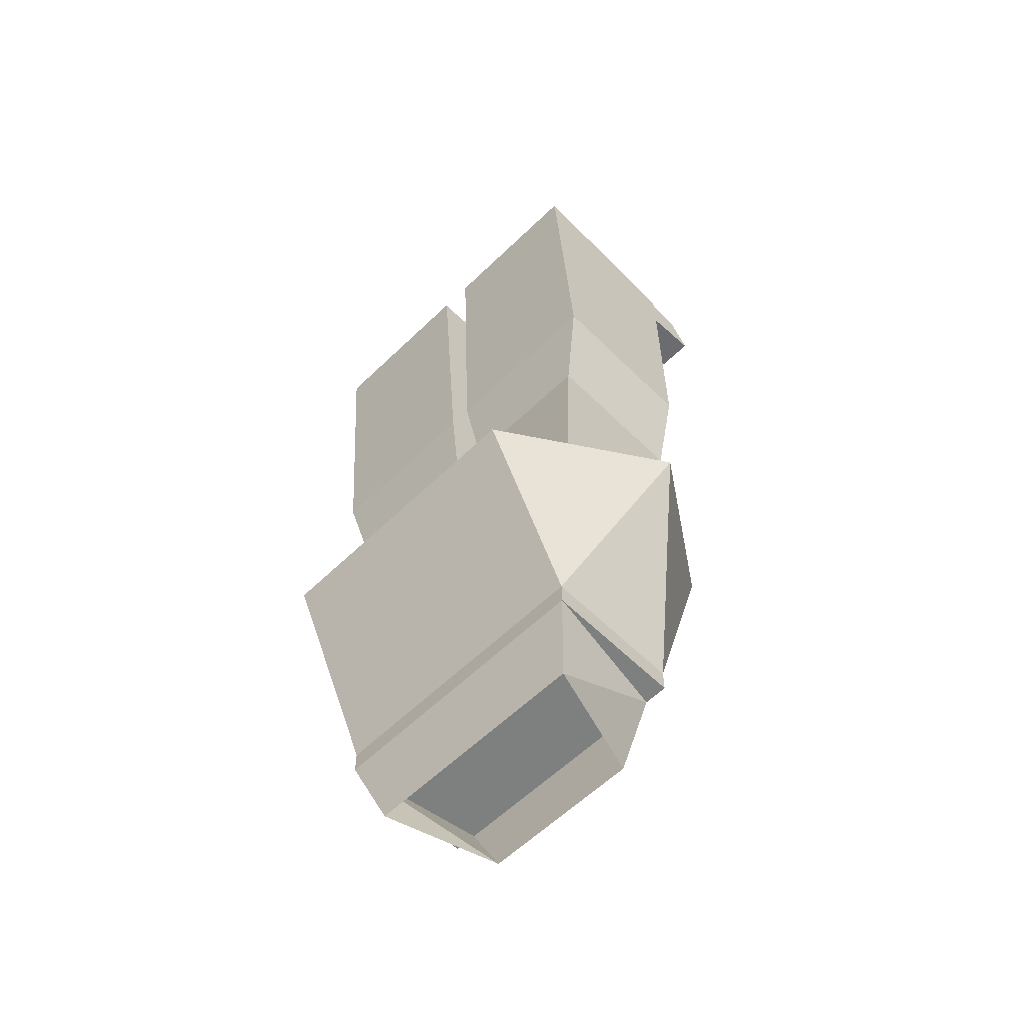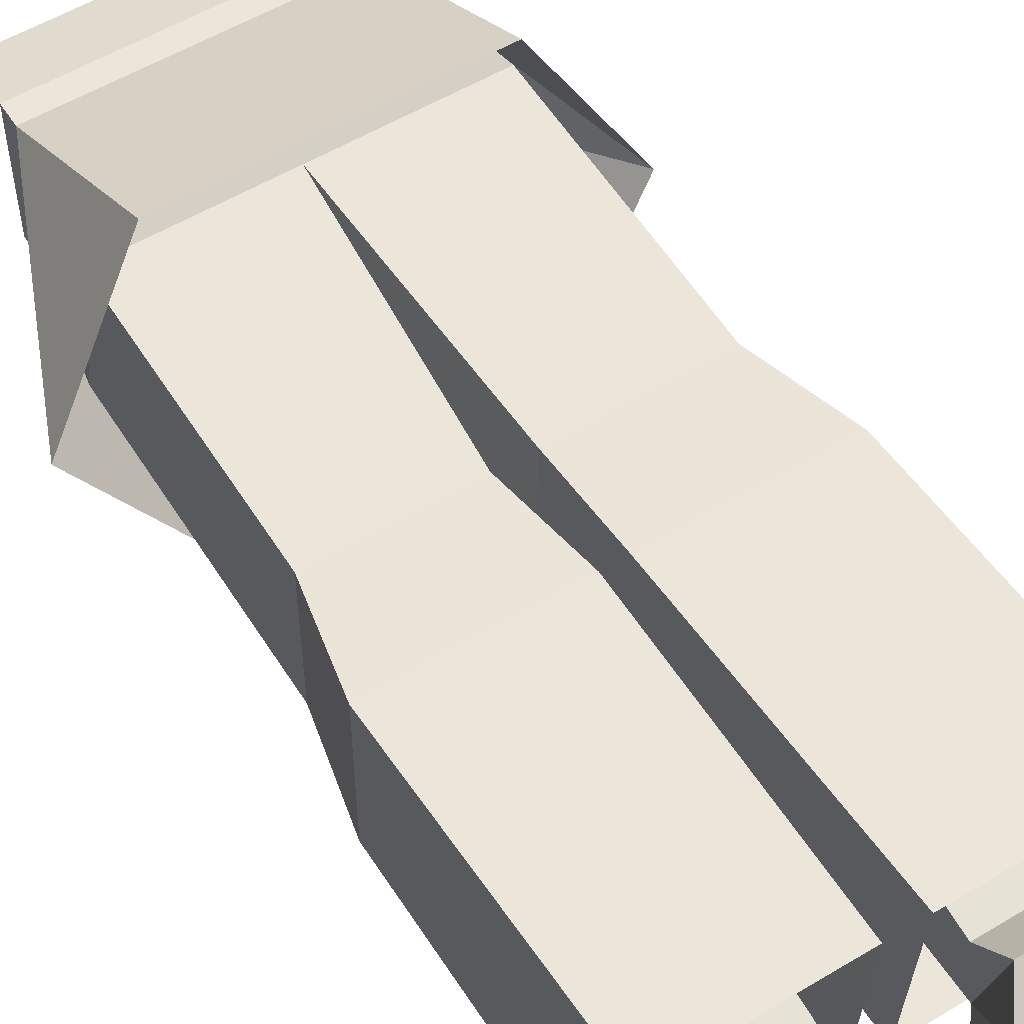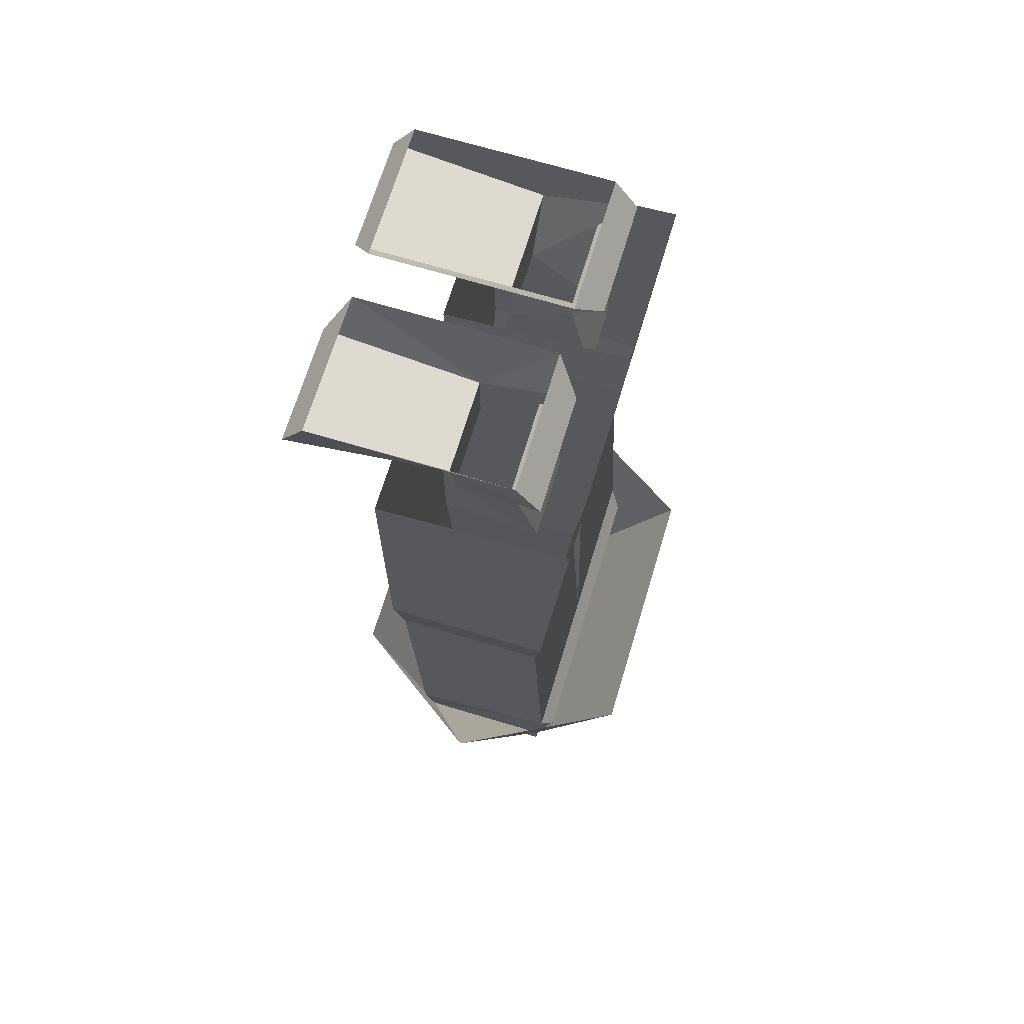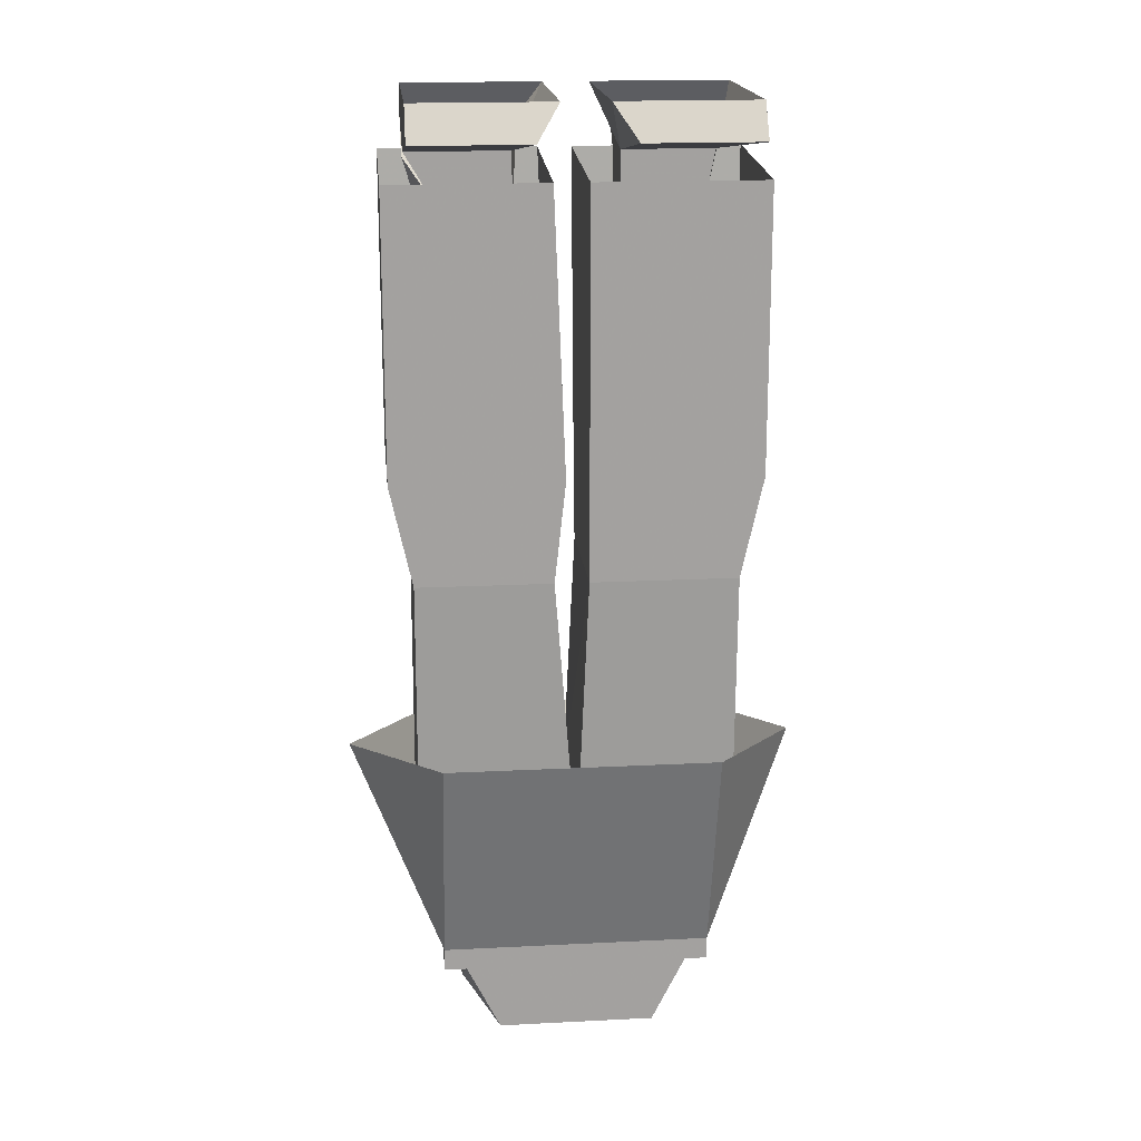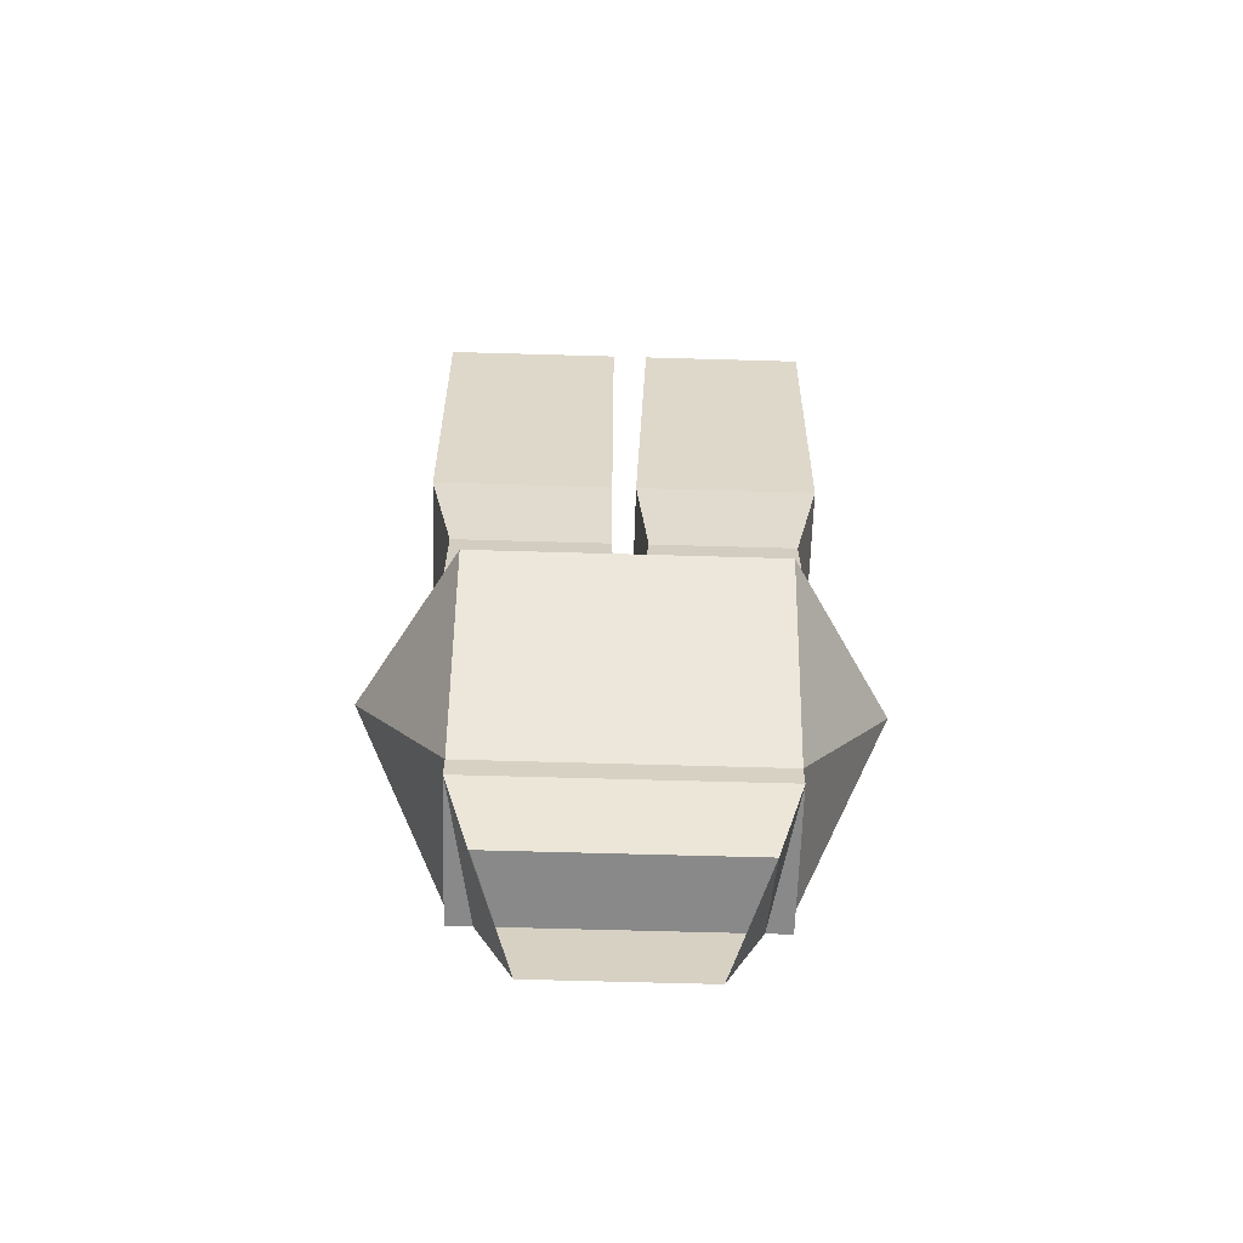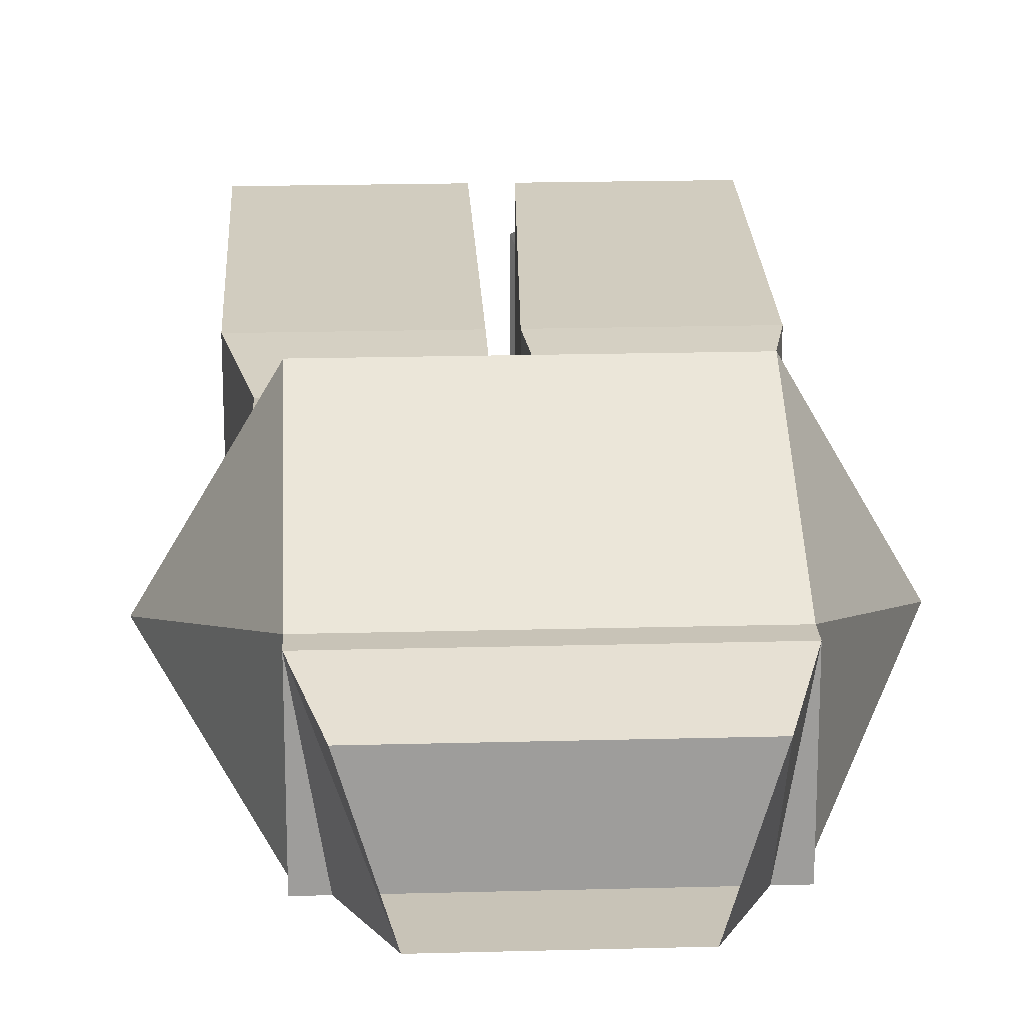
<metadata>
{"format":"obj","ext":"obj","renderer":"f3d","projection":"perspective","resolution":1024,"background":"white","views":[{"elev":-59.6,"azim":44.7,"up":"+Y"},{"elev":55.2,"azim":147.7,"up":"+Z"},{"elev":68.6,"azim":-73.2,"up":"+Y"},{"elev":18.1,"azim":174.4,"up":"+Y"},{"elev":-63.2,"azim":-1.7,"up":"+Y"},{"elev":19.6,"azim":-2.9,"up":"+Z"}]}
</metadata>
<code>
o npc/gnome_woman/0
v 12 -74 -6
v -12 -74 -6
v -12 -54 -12
v 12 -54 -12
v 20 -56 0
v 12 -74 6
v 12 -76 -6
v 0 -64 -6
v 14 -64 -6
v 13 -64 8
v -12 -74 6
v 12 -76 6
v -12 -76 6
v -12 -76 -6
v -20 -56 0
v 12 -58 14
v -12 -58 14
v -10 -82 4
v 10 -82 4
v 10 -76 -6
v 7 -82 -6
v -10 -76 -6
v -7 -82 -6
v 14 -1 6
v 14 -4 3
v 11 -8 -2
v 14 -3 -2
v 14 2 4
v 4 -1 6
v 5 -4 3
v 11 -14 5
v 14 2 -13
v 14 -1 -15
v 4 -1 -15
v 2 2 -13
v 5 -3 -2
v 2 2 4
v 5 -8 -2
v 5 -13 -3
v 5 -14 5
v 11 -13 -3
v -11 -8 -2
v -12 -4 3
v -14 -1 6
v -12 -3 -2
v -4 -8 -2
v -4 -13 -3
v -11 -13 -3
v -11 -14 5
v -14 2 4
v -14 2 -13
v -4 -1 6
v -2 2 4
v -4 -3 -2
v -2 2 -13
v -4 -1 -15
v -14 -1 -15
v -4 -4 3
v -4 -14 5
v -13 -64 8
v -14 -64 -6
v -1 -39 -7
v 0 -62 7
v 2 -39 6
v 2 -39 -7
v 14 -39 -7
v 14 -62 7
v -14 -62 7
v -14 -39 6
v -14 -39 -7
v -1 -30 -7
v -1 -39 6
v 16 -30 7
v 16 -4 9
v 2 -4 9
v 1 -30 7
v 14 -39 6
v 16 -30 -7
v 16 -5 -7
v 1 -30 -7
v 2 -5 -7
v -1 -30 7
v -1 -4 9
v -16 -4 9
v -16 -30 7
v -1 -5 -7
v -16 -30 -7
v -16 -5 -7
f 1 2 3
f 1 3 4
f 1 4 5
f 1 5 6
f 1 6 7
f 1 7 2
f 1 2 8
f 1 8 9
f 1 9 10
f 1 10 6
f 6 10 11
f 6 11 12
f 6 12 7
f 7 12 13
f 7 13 14
f 7 14 2
f 2 14 11
f 2 11 15
f 2 15 3
f 16 17 11
f 16 11 6
f 16 6 5
f 17 15 11
f 11 13 12
f 12 13 18
f 12 18 19
f 12 19 20
f 20 19 21
f 20 21 22
f 22 21 23
f 22 23 13
f 13 23 18
f 13 11 14
f 24 25 26
f 24 26 27
f 24 27 28
f 24 28 29
f 24 29 30
f 24 30 25
f 25 30 31
f 25 31 26
f 25 26 25
f 25 26 26
f 27 32 28
f 32 27 33
f 32 33 34
f 32 34 35
f 35 34 36
f 35 36 37
f 37 36 29
f 37 29 28
f 33 27 36
f 33 36 34
f 38 30 30
f 38 30 38
f 38 30 29
f 38 29 36
f 38 36 27
f 38 27 26
f 38 26 39
f 38 39 40
f 38 40 30
f 30 40 31
f 41 26 31
f 26 41 39
f 42 43 44
f 42 44 45
f 42 45 46
f 42 46 47
f 42 47 48
f 42 48 49
f 42 49 43
f 42 43 43
f 42 43 42
f 50 51 45
f 50 45 44
f 50 44 52
f 50 52 53
f 53 52 54
f 53 54 55
f 55 54 56
f 55 56 51
f 51 56 57
f 51 57 45
f 45 57 54
f 45 54 46
f 46 54 52
f 46 52 58
f 46 58 58
f 46 58 46
f 46 58 59
f 46 59 47
f 58 43 49
f 58 49 59
f 44 43 58
f 44 58 52
f 54 57 56
f 2 11 60
f 2 60 61
f 2 61 8
f 8 61 62
f 8 62 63
f 8 63 64
f 8 64 65
f 8 65 66
f 8 66 9
f 9 66 67
f 9 67 10
f 10 67 63
f 10 63 60
f 10 60 11
f 63 68 60
f 60 68 61
f 61 68 69
f 61 69 70
f 61 70 62
f 62 70 71
f 62 71 72
f 62 72 63
f 63 72 69
f 63 69 68
f 73 74 75
f 73 75 76
f 73 76 77
f 73 77 78
f 73 78 79
f 73 79 74
f 79 78 80
f 79 80 81
f 81 80 75
f 75 80 76
f 76 80 65
f 76 65 64
f 76 64 77
f 77 64 67
f 77 67 66
f 77 66 78
f 78 66 65
f 78 65 80
f 67 64 63
f 82 83 84
f 82 84 85
f 82 85 72
f 82 72 71
f 82 71 86
f 82 86 83
f 86 71 87
f 86 87 88
f 88 87 84
f 84 87 85
f 85 87 70
f 85 70 69
f 85 69 72
f 71 70 87

</code>
